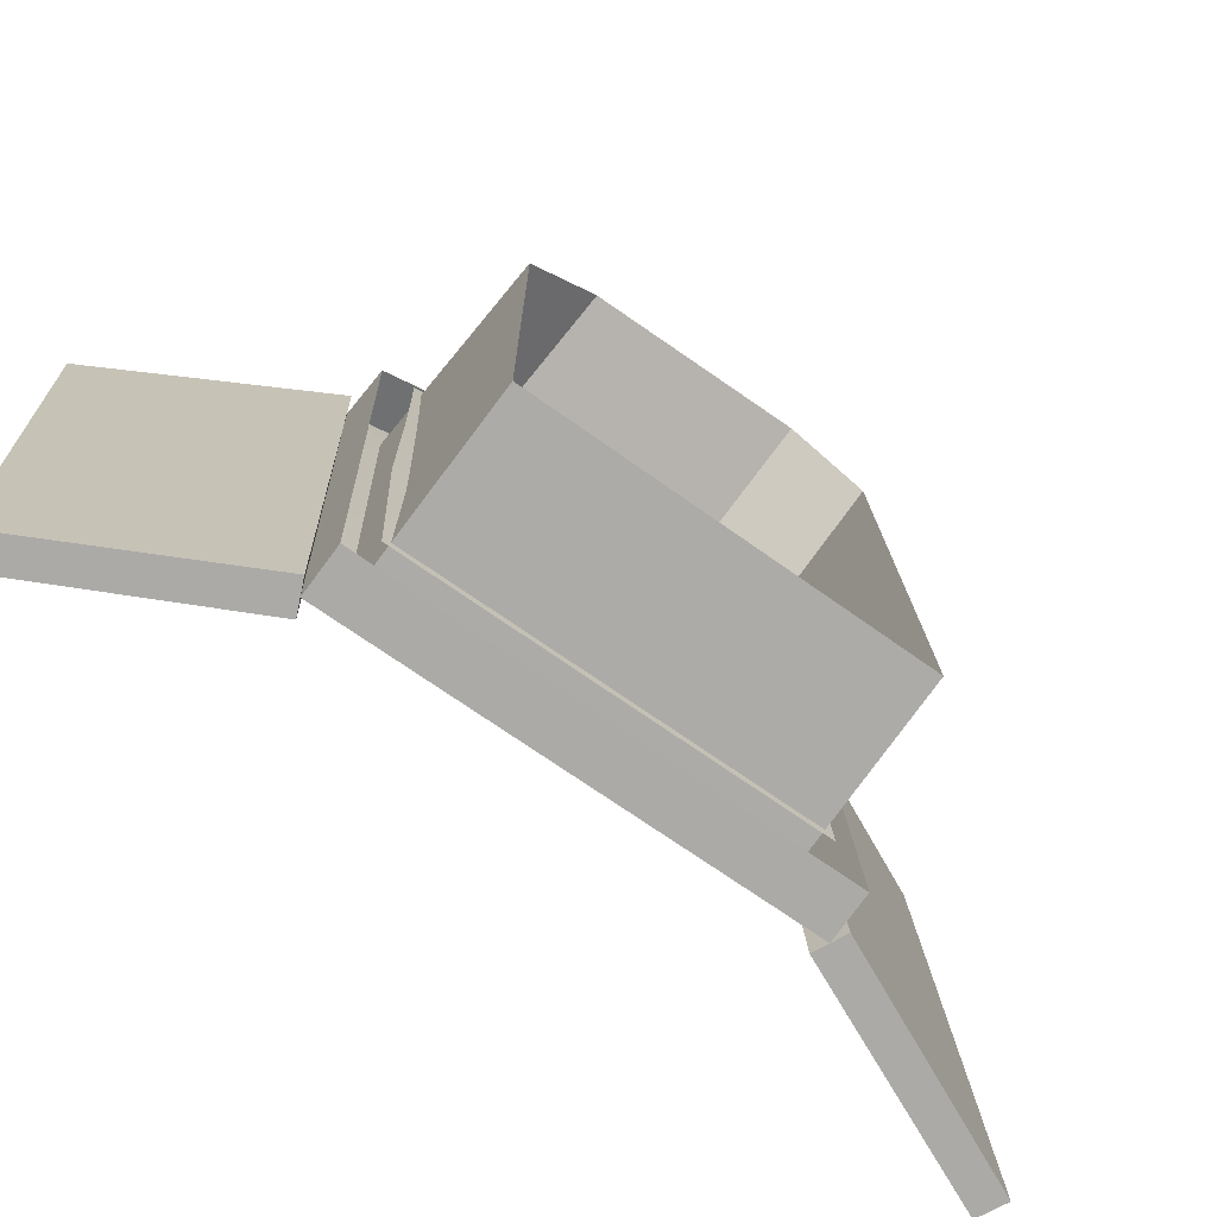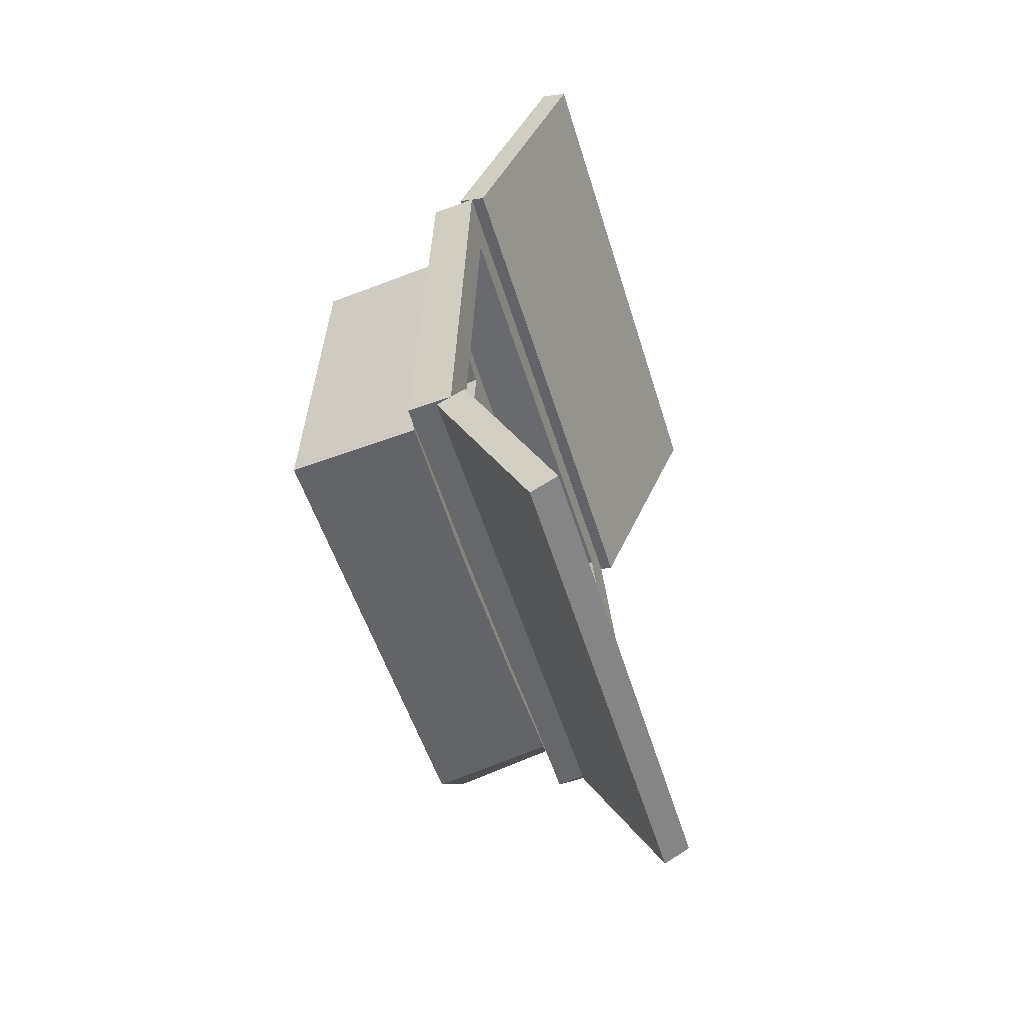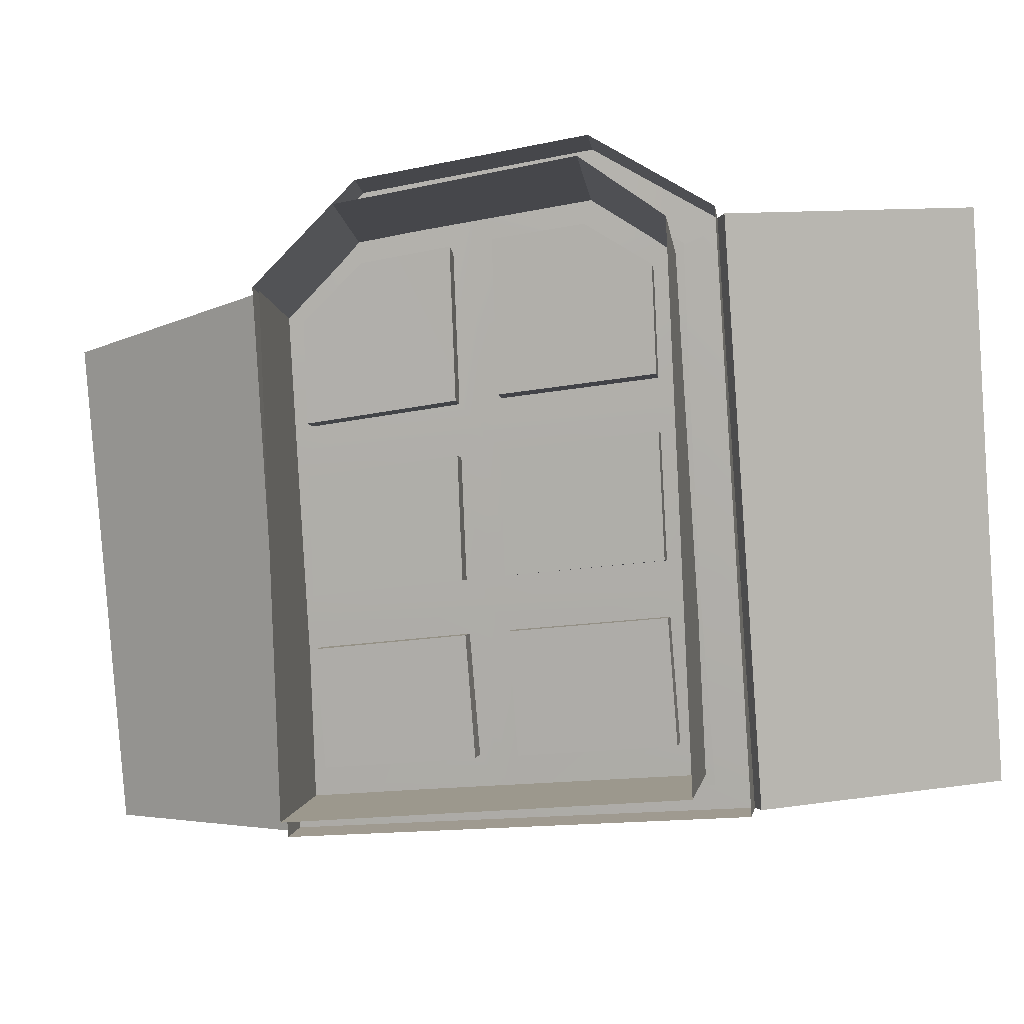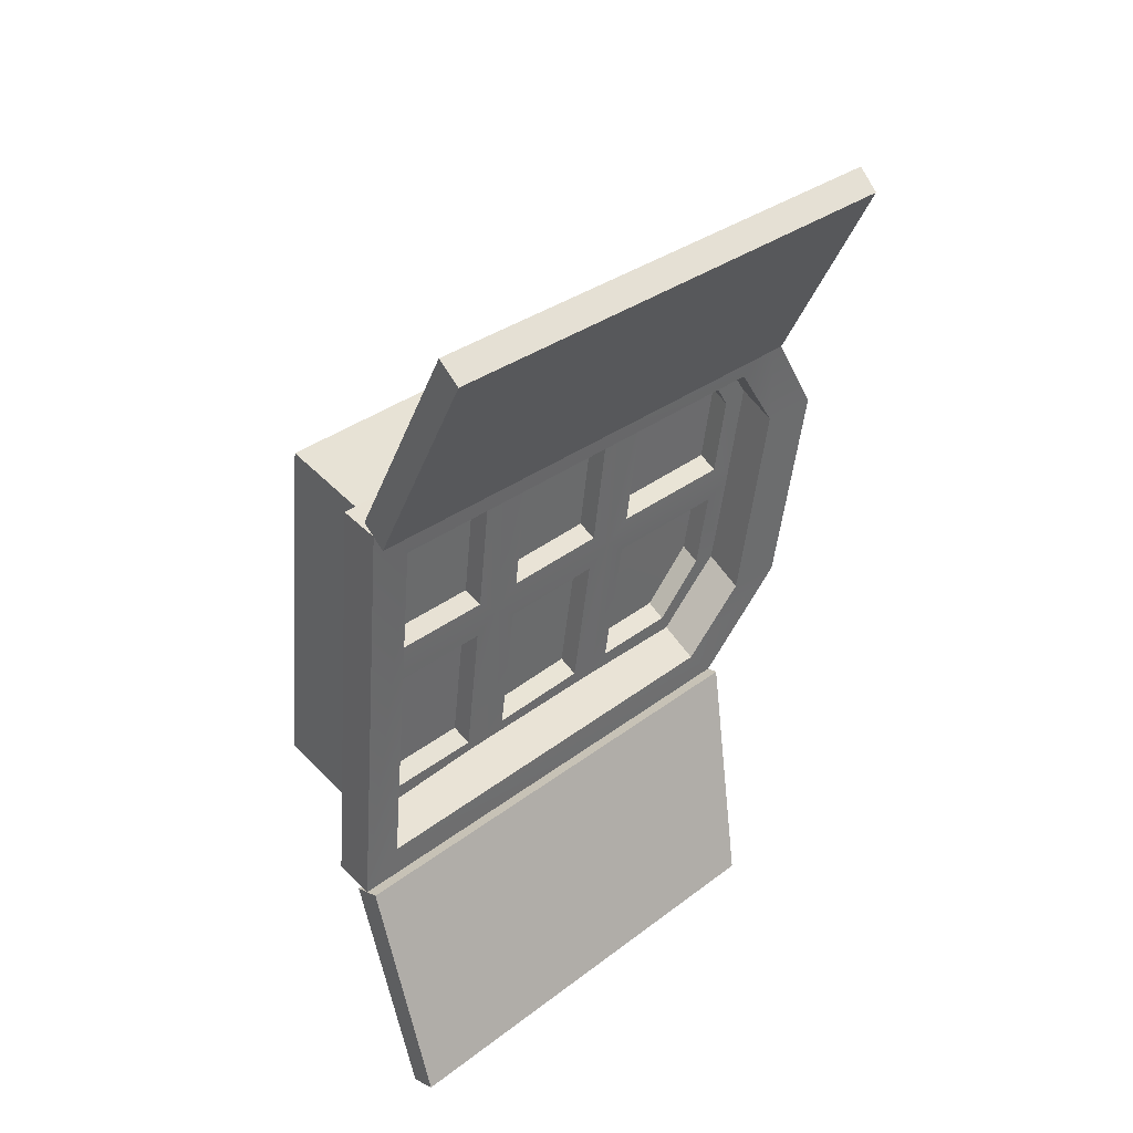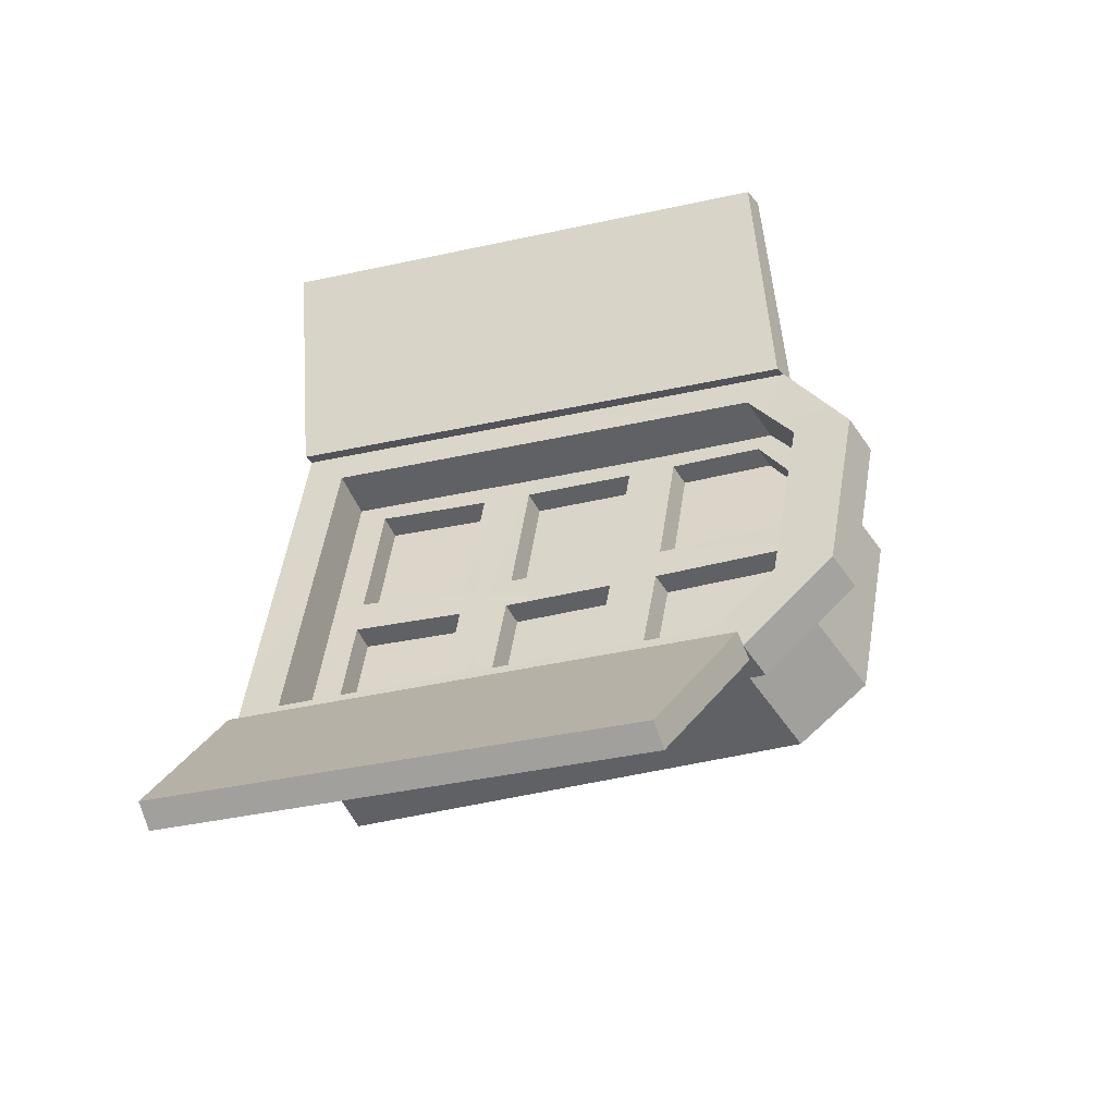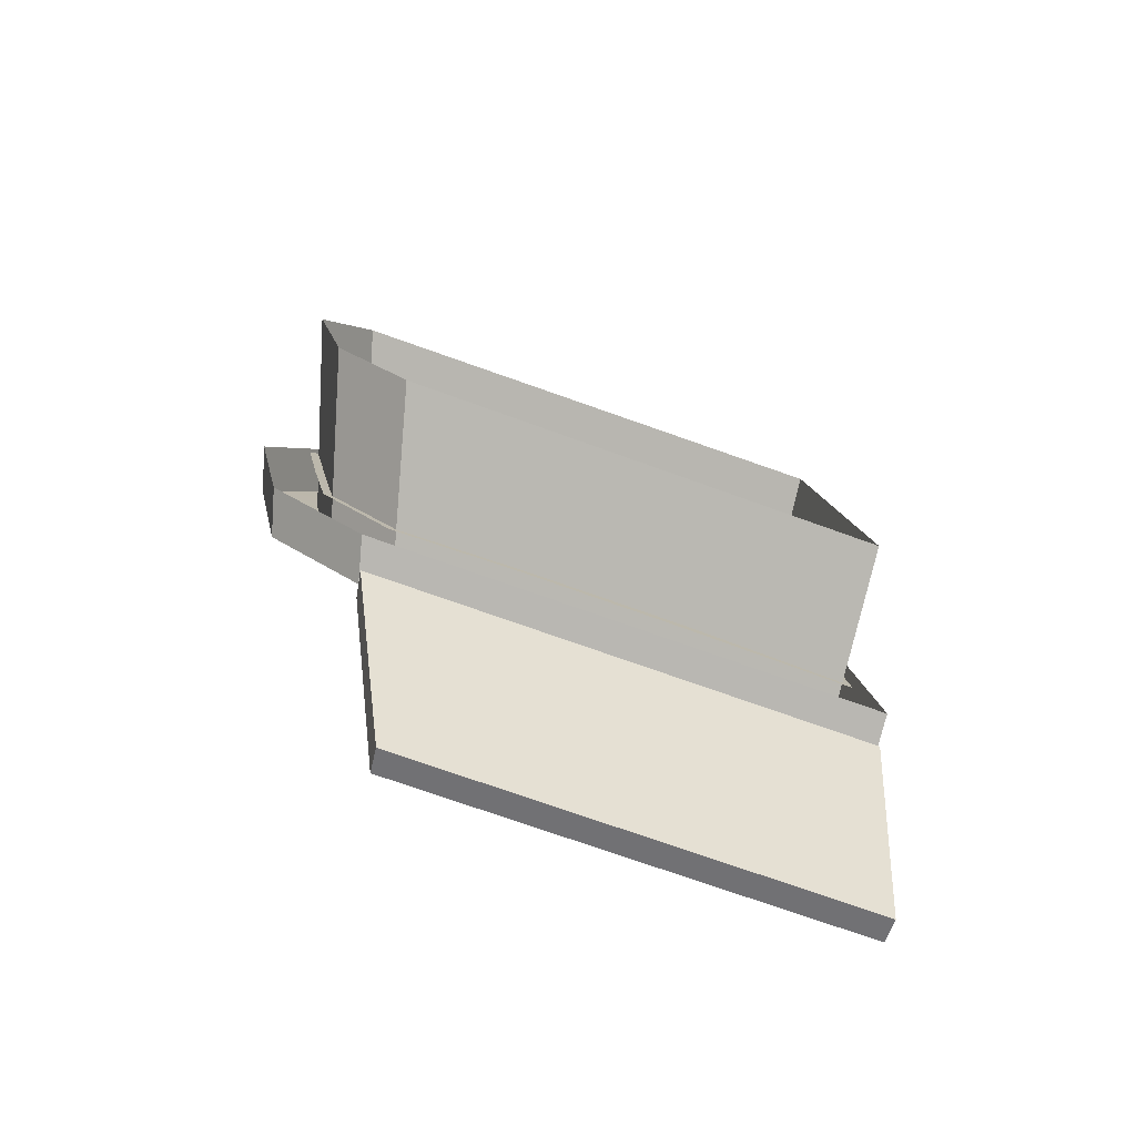
<metadata>
{"format":"obj","ext":"obj","renderer":"f3d","projection":"perspective","resolution":1024,"background":"white","views":[{"elev":-75.6,"azim":-125.9,"up":"+Y"},{"elev":-50.9,"azim":18.6,"up":"+Z"},{"elev":8.3,"azim":-79.8,"up":"+Y"},{"elev":39.8,"azim":46.6,"up":"+Z"},{"elev":-51.4,"azim":107.1,"up":"+Z"},{"elev":-79.6,"azim":-108.2,"up":"+Z"}]}
</metadata>
<code>
o Construcao_2.001
v -0.1641 2.022 1.288
v -0.1639 1.82 1.074
v -0.1555 0.8671 1.349
v -0.1608 2.4 0.6052
v -0.1602 2.248 -0.2691
v -0.163 2.101 0.5785
v -0.1625 1.987 -0.09676
v -0.3814 2.161 0.5915
v -0.381 2.046 -0.08172
v -0.38 1.877 1.085
v -0.3705 0.9177 -0.03895
v -0.3712 1.09 1.123
v -0.1575 0.8702 -0.05224
v -0.1582 1.041 1.113
v -0.1545 0.6453 -0.2036
v -0.1224 -0.6879 -0.1523
v -0.1542 0.4009 -1.697
v -0.1511 0.4672 -0.03868
v -0.1573 0.8206 -0.3669
v -0.1509 0.4198 -0.3551
v -0.1507 0.2411 -1.483
v -0.1287 -0.5017 -0.3224
v -0.3632 0.4627 -0.3421
v -0.363 0.2819 -1.469
v -0.341 -0.4684 -0.3121
v -0.3408 -0.6259 -1.453
v -0.1285 -0.6575 -1.464
v -0.1222 -0.8879 -1.672
v -0.1153 -1.061 -1.45
v -0.06351 -2.321 -1.574
v -0.07869 -1.974 -1.391
v -0.06381 -2.169 -0.03405
v -0.07892 -1.851 -0.2318
v -0.07912 -1.817 0.0931
v -0.0653 -2.012 1.556
v -0.08019 -1.693 1.291
v -0.1236 -0.4965 1.429
v -0.1166 -0.735 1.213
v -0.1297 -0.3116 1.185
v -0.1519 0.6311 1.133
v -0.1288 -0.4597 -0.001747
v -0.3419 -0.2771 1.192
v -0.3641 0.6755 1.142
v -0.3411 -0.426 0.008076
v -0.3633 0.5104 -0.02632
v -0.1157 -0.8758 0.02054
v -0.3295 -0.7048 1.219
v -0.2962 -1.672 1.295
v -0.3287 -0.8463 0.02909
v -0.2953 -1.796 0.09861
v -0.1155 -0.9155 -0.3018
v -0.2951 -1.831 -0.2261
v -0.2949 -1.954 -1.384
v -0.3285 -0.8863 -0.2928
v -0.3283 -1.033 -1.44
v -0.1623 1.932 -0.4082
v -0.157 0.6319 -1.49
v -0.3703 0.8677 -0.3529
v -0.3808 1.99 -0.3925
v -0.3701 0.6768 -1.475
v -0.3805 1.865 -1.052
v -0.3788 1.428 -1.492
v -0.162 1.807 -1.069
v -0.1625 1.376 -1.509
v -0.1597 2.083 -1.128
v -0.1625 1.495 -1.725
v 1.071 -2.789 -3.455
v 0.2604 -2.622 -1.826
v 0.958 1.069 -3.678
v 1.287 -2.793 -3.356
v 0.4919 -2.627 -1.722
v 1.171 1.053 -3.585
v 0.3799 1.561 -1.942
v 0.1492 1.593 -2.031
v 1.068 -2.17 3.678
v 0.258 -2.278 1.879
v 0.9538 2.259 3.345
v 1.284 -2.191 3.56
v 0.4894 -2.304 1.761
v 1.167 2.206 3.225
v 0.3775 2.151 1.429
v 0.1469 2.225 1.551
v 0.006519 -2.265 1.824
v 0.008617 -2.601 -1.768
v -0.1021 1.666 -1.959
v 0.2652 1.577 -1.987
v -0.0925 2.466 -1.165
v -0.1042 2.285 1.505
v -0.09386 2.793 0.5742
v 0.2832 2.687 0.5544
v 0.2671 2.202 0.5865
v 0.2848 2.363 -1.193
v 0.2628 2.188 1.49
v 0.3743 -2.291 1.82
v 0.2581 1.83 1.211
v 0.3549 -1.972 1.477
v -1.271 2.243 1.286
v -1.179 -1.837 1.502
v -1.287 2.645 0.6775
v -1.286 2.312 -1.03
v 0.2685 1.891 -1.154
v -1.271 1.71 -1.572
v -1.178 -2.149 -1.496
v 0.26 1.335 -1.695
v 0.357 -2.27 -1.532
v 0.3767 -2.625 -1.774
v -0.3814 2.161 0.5915
v -0.381 2.046 -0.08172
v -0.38 1.877 1.085
v -0.3705 0.9177 -0.03895
v -0.3712 1.09 1.123
v -0.3632 0.4627 -0.3421
v -0.363 0.2819 -1.469
v -0.341 -0.4684 -0.3121
v -0.3408 -0.6259 -1.453
v -0.3419 -0.2771 1.192
v -0.3641 0.6755 1.142
v -0.3411 -0.426 0.008076
v -0.3633 0.5104 -0.02632
v -0.3295 -0.7048 1.219
v -0.2962 -1.672 1.295
v -0.3287 -0.8463 0.02909
v -0.2953 -1.796 0.09861
v -0.2951 -1.831 -0.2261
v -0.2949 -1.954 -1.384
v -0.3285 -0.8863 -0.2928
v -0.3283 -1.033 -1.44
v -0.3703 0.8677 -0.3529
v -0.3808 1.99 -0.3925
v -0.3701 0.6768 -1.475
v -0.3805 1.865 -1.052
v -0.3788 1.428 -1.492
f 3 14 2 1
f 1 2 6 4
f 6 7 5 4
f 8 9 7 6
f 2 10 8 6
f 7 9 11 13
f 13 11 12 14
f 15 13 14 3
f 7 13 15 5
f 16 22 20 15
f 15 18 41 16
f 3 40 18 15
f 15 20 21 17
f 17 57 19 15
f 5 15 19 56
f 20 23 24 21
f 22 25 23 20
f 27 26 25 22
f 21 24 26 27
f 17 21 27 28
f 28 27 22 16
f 16 51 29 28
f 28 29 31 30
f 30 31 33 32
f 16 46 34 32
f 32 33 51 16
f 32 34 36 35
f 35 36 38 37
f 16 41 39 37
f 37 38 46 16
f 37 39 40 3
f 39 42 43 40
f 41 44 42 39
f 18 45 44 41
f 40 43 45 18
f 36 48 47 38
f 38 47 49 46
f 46 49 50 34
f 34 50 48 36
f 31 53 52 33
f 33 52 54 51
f 51 54 55 29
f 29 55 53 31
f 19 58 59 56
f 57 60 58 19
f 61 62 64 63
f 56 59 61 63
f 63 64 66 65
f 56 63 65 5
f 66 64 57 17
f 64 62 60 57
f 14 12 10 2
f 87 92 86 85
f 85 86 106 84
f 87 89 90 92
f 88 93 90 89
f 91 101 92 90
f 91 90 93 95
f 83 94 93 88
f 95 93 94 96
f 96 98 97 95
f 99 91 95 97
f 99 100 101 91
f 102 104 101 100
f 102 103 105 104
f 105 106 86 104
f 104 86 92 101
f 105 103 98 96
f 96 94 106 105
f 84 106 94 83
f 68 67 70 71
f 67 68 74 69
f 70 67 69 72
f 71 70 72 73
f 73 72 69 74
f 68 71 73 74
f 76 79 78 75
f 75 77 82 76
f 78 80 77 75
f 79 81 80 78
f 81 82 77 80
f 76 82 81 79
f 110 108 107
f 107 109 111 110
f 112 114 115 113
f 117 116 118 119
f 120 121 123 122
f 126 124 125 127
f 129 128 131
f 128 130 132 131

</code>
